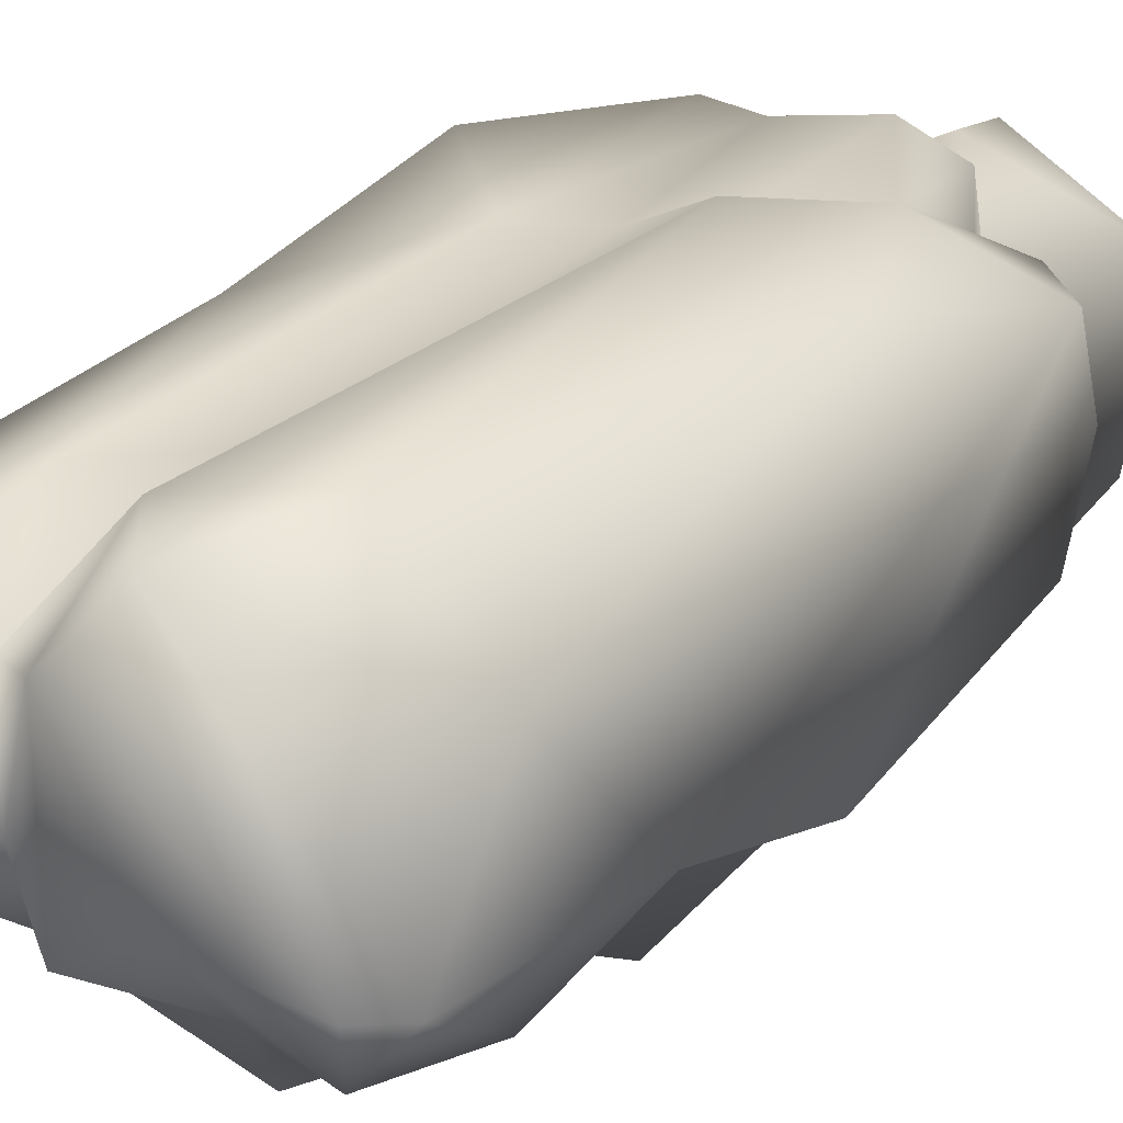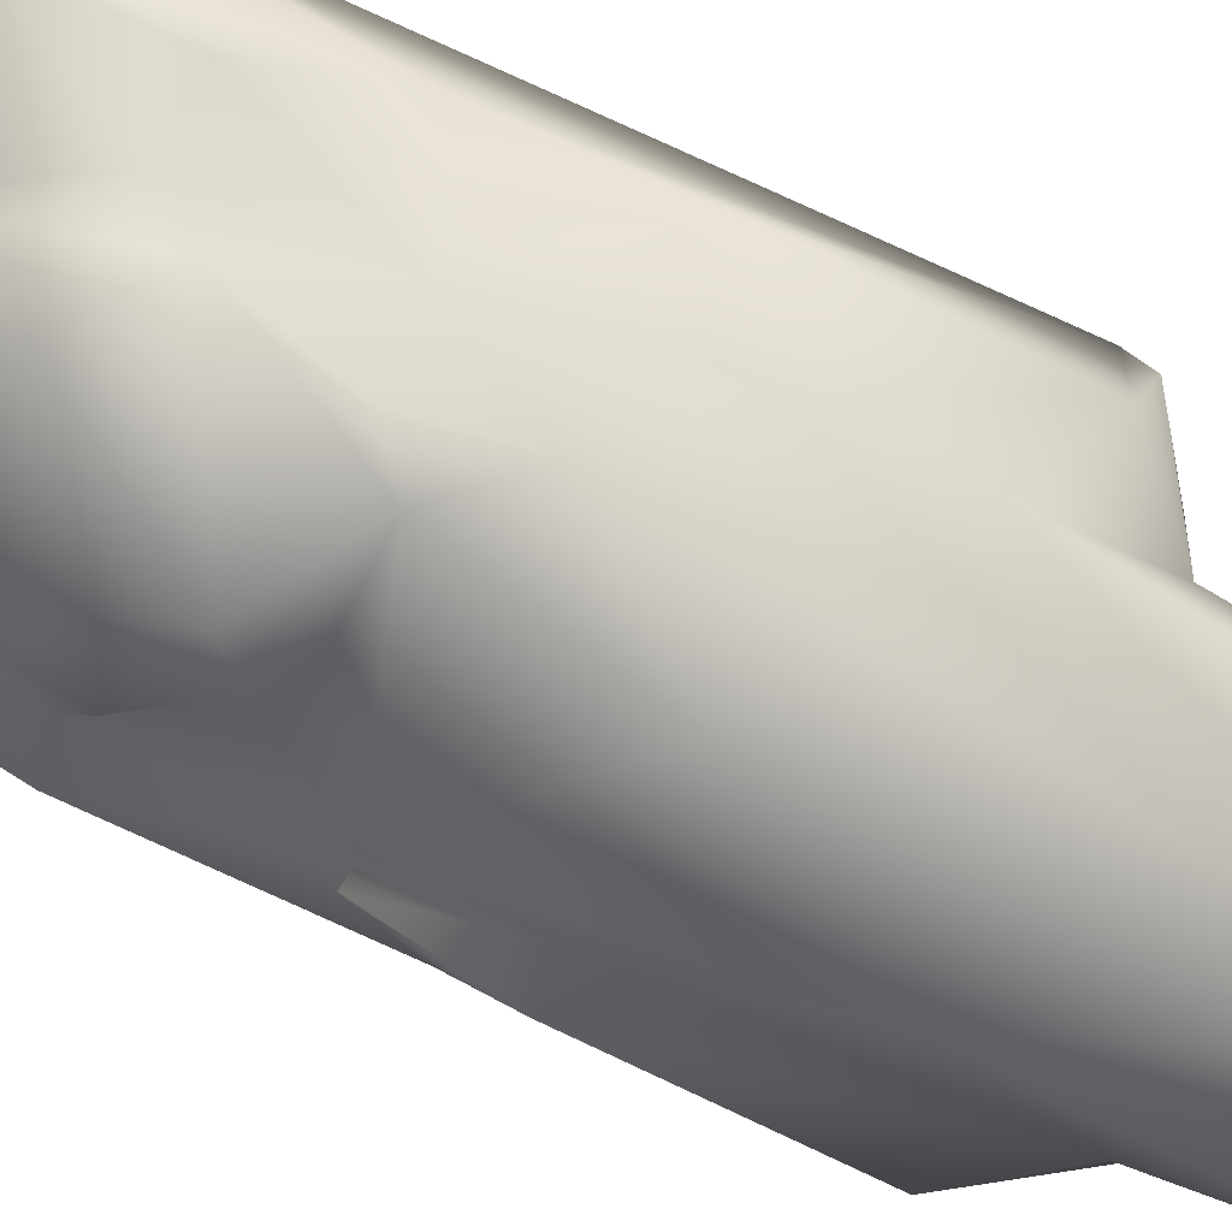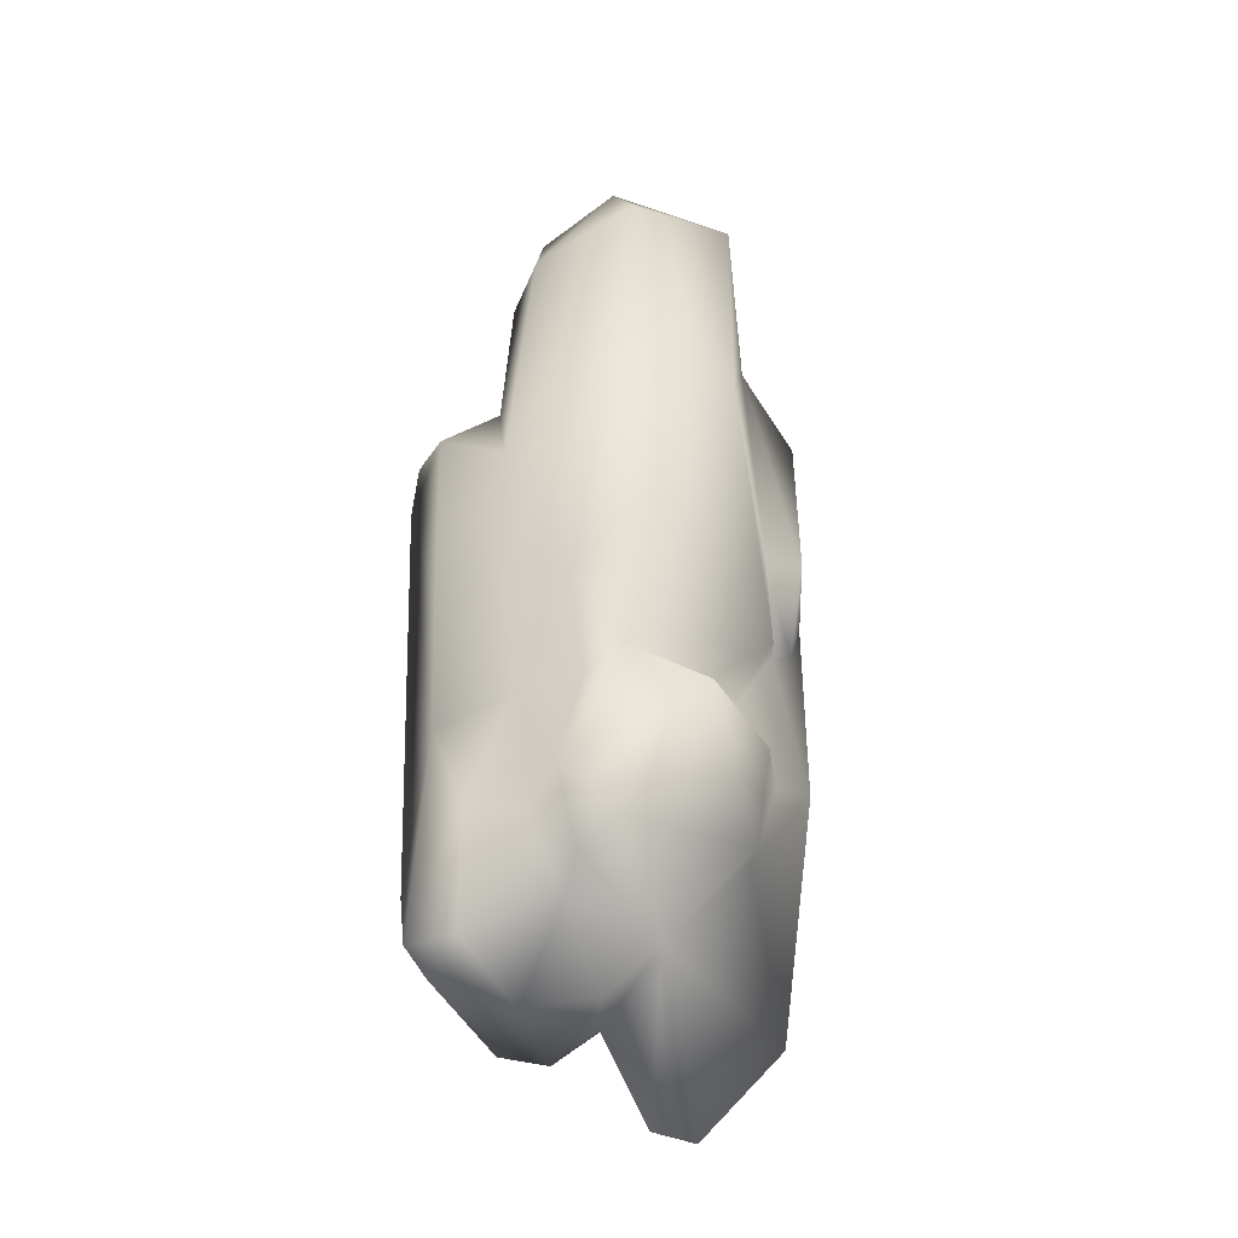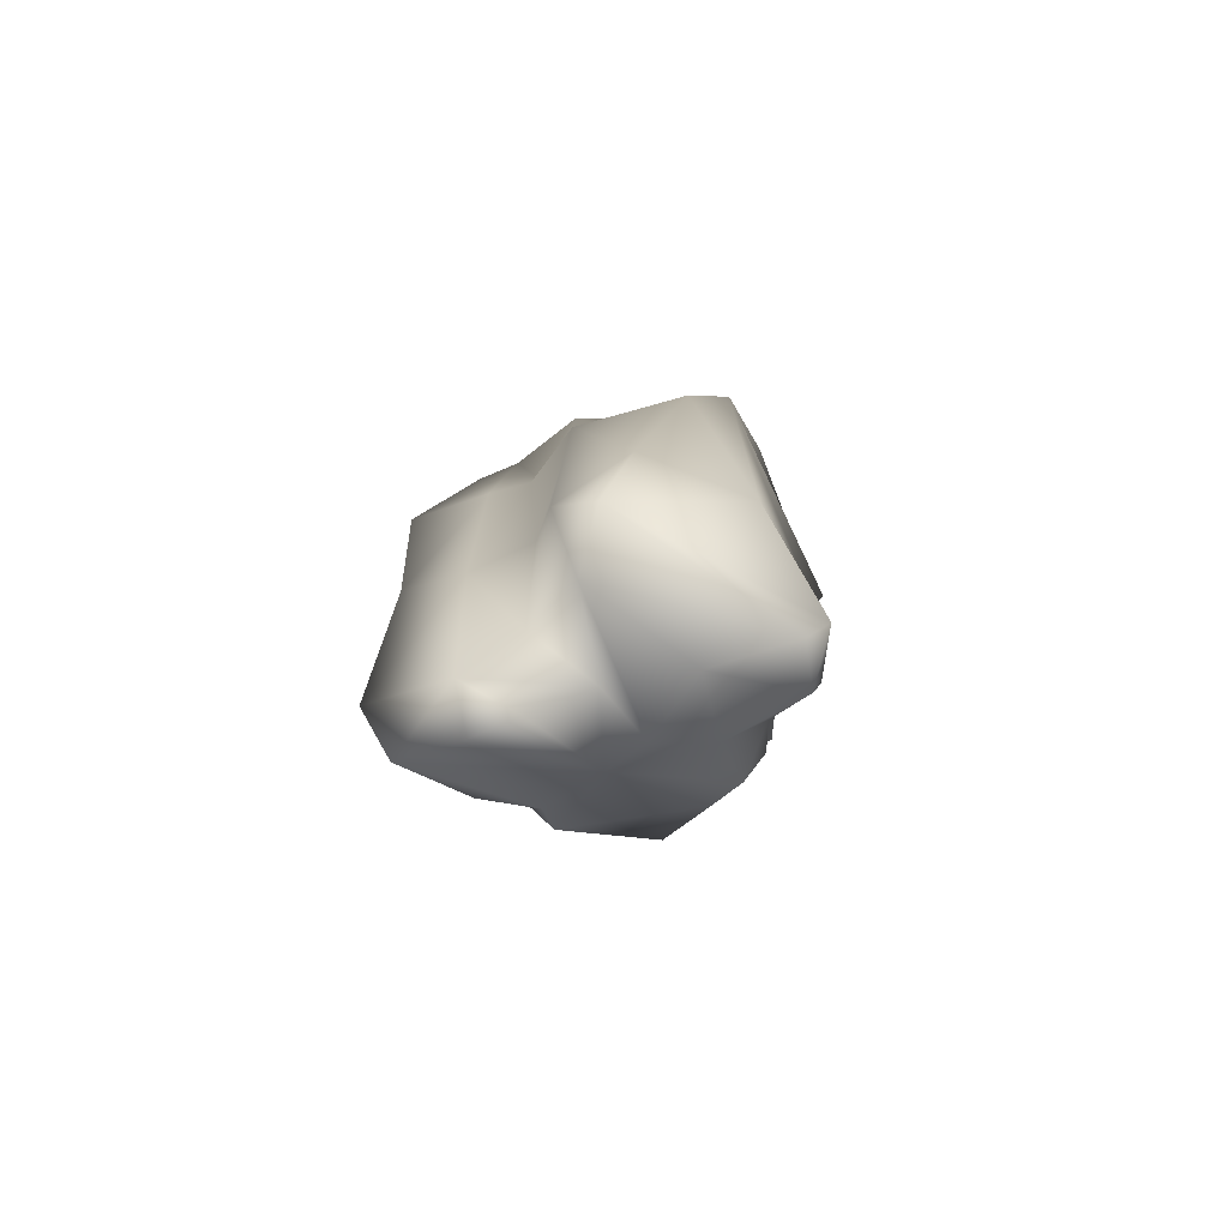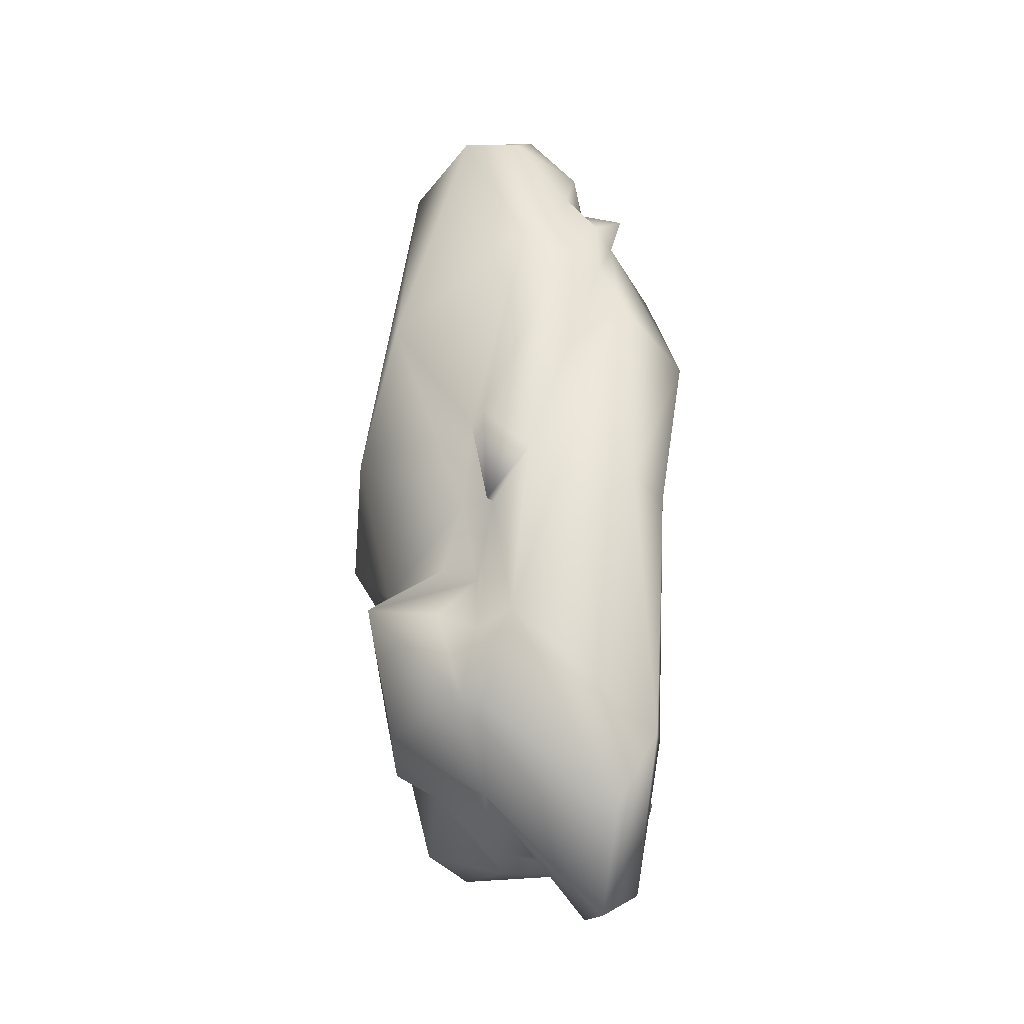
<metadata>
{"format":"obj","ext":"obj","renderer":"f3d","projection":"perspective","resolution":1024,"background":"white","views":[{"elev":26.9,"azim":35.3,"up":"+Z"},{"elev":-74.6,"azim":64.3,"up":"+Z"},{"elev":-32.8,"azim":163.3,"up":"+Y"},{"elev":-76.5,"azim":24.8,"up":"+Y"},{"elev":-26.8,"azim":-109.4,"up":"+Y"}]}
</metadata>
<code>
o RockForm02_Collision_RockForm02_LP.002
v -1.141 -0.6331 -0.5934
v -1.06 -0.6706 -0.8458
v -1.082 -1.804 -0.7192
v -1.6 1.325 0.4387
v -1.419 -1.731 -0.5282
v -0.7594 -1.222 -0.6154
v -0.9324 -1.667 -1.01
v -1.631 -2.742 0.6385
v -1.64 -0.4364 0.4999
v -1.481 -3.328 0.3468
v -0.8571 1.887 1.047
v -0.6222 0.1397 1.149
v -1.376 0.8852 1.112
v -1.194 2.194 0.5466
v -0.3763 2.071 0.6973
v -0.7419 2.414 0.4771
v -0.8538 2.376 0.6606
v -0.5064 1.861 1.037
v -0.8411 -4.051 0.4554
v -0.4856 -4.003 0.4372
v -1.452 -0.5249 0.8518
v -0.9057 -2.374 -0.6168
v -0.65 -2.441 1.097
v -0.7821 -3.845 0.7861
v -0.3311 0.542 1.032
v 0.07729 -2.776 1.322
v -0.2496 -1.557 0.9439
v -0.3752 -3.051 0.7082
v -0.06657 -3.378 0.2556
v -0.3325 -2.971 -0.3821
v -0.9648 2.691 0.2989
v -0.972 2.84 0.192
v -0.7947 3.223 0.3435
v -0.5622 -1.075 -0.8642
v -0.2266 3.298 0.6395
v -0.09178 2.698 0.8031
v -1.004 3.343 -0.3359
v -1.101 2.27 -0.3043
v -0.6543 3.679 -0.04931
v -1.052 0.1445 -0.7719
v -0.6358 1.221 -1.365
v 0.05554 3.237 -0.9899
v 0.1753 -1.064 -1.134
v 0.4307 -1.286 -1.021
v 0.7424 -2.274 -0.7136
v 0.008297 0.1218 -1.486
v 0.6105 -0.6638 -1.344
v 0.9769 0.7488 -0.6882
v 1.013 -0.1363 -0.7616
v 0.809 -1.266 -0.6058
v 0.6916 3.045 0.3466
v 0.08801 3.721 -0.5586
v -0.02694 3.742 0.1916
v 0.7503 2.748 -0.6124
v 0.5426 3.491 -0.02985
v -0.8451 3.344 -0.7804
v 0.866 1.621 -0.02255
v 0.6042 1.699 0.3788
v 0.4236 -2.797 -0.5692
v 0.9179 1.662 0.8113
v 1.416 1.257 0.3904
v 1.101 0.008081 1.217
v 0.6931 -2.359 1.36
v 0.4155 -3.232 1.3
v 0.1605 0.4768 1.302
v 0.4269 1.383 1.031
v 1.411 -0.5122 -0.5189
v 1.377 1.1 -0.2284
v 1.366 1.168 0.9032
v 1.305 -2.348 0.7062
v 1.339 -1.499 -0.2827
v 1.171 -2.241 -0.6384
v 1.413 -3.065 -0.05951
v 0.1031 -3.406 0.9341
v 1.12 -3.109 -0.4223
v 0.05694 -3.342 -0.2158
v 1.231 -3.278 -0.0277
v 0.5614 -3.37 0.07872
v 0.1514 -2.395 -1.071
v -0.3707 -1.458 -1.463
v 0.6204 -2.003 -1.003
v 0.4393 -2.625 -0.9353
v -0.8988 -2.345 -0.794
v -0.8977 2.633 0.5471
v -1.298 2.336 0.3574
v -1.242 2.493 0.6257
v -0.2623 1.098 0.8621
v 0.4076 2.107 0.4815
v 0.4312 1.942 1.012
v 0.1122 2.145 0.9376
v 0.1005 1.866 1.178
v -1.594 1.745 -0.09885
v -1.25 -0.6662 -0.6892
v -1.46 -0.2151 -0.3792
v -1.355 0.1223 -0.7601
v -1.33 1.863 0.3596
f 5 4 94
f 27 25 23
f 96 94 4
f 3 5 1
f 3 1 6
f 3 6 7
f 9 8 21
f 4 5 9
f 8 9 5
f 10 8 5
f 4 9 13
f 96 4 14
f 11 18 15
f 17 14 11
f 19 30 20
f 10 5 22
f 30 10 22
f 24 23 8
f 25 87 18
f 12 18 11
f 30 19 10
f 70 71 69
f 10 19 24
f 29 28 24
f 9 21 13
f 12 13 21
f 69 68 61
f 67 68 69
f 20 30 29
f 7 6 80
f 35 33 36
f 16 36 31
f 38 56 41
f 37 39 56
f 41 2 40
f 42 41 56
f 47 46 42
f 46 2 41
f 34 43 80
f 44 43 47
f 6 2 34
f 47 43 46
f 48 47 42
f 42 46 41
f 37 38 32
f 33 37 32
f 39 37 33
f 33 35 39
f 42 56 52
f 39 52 56
f 53 52 39
f 54 51 57
f 55 51 54
f 55 35 51
f 35 36 51
f 15 88 36
f 57 88 58
f 88 57 51
f 57 58 60
f 69 61 60
f 64 63 26
f 65 66 87
f 60 58 66
f 69 60 66
f 62 69 66
f 26 63 65
f 57 61 68
f 50 49 67
f 71 50 67
f 72 50 71
f 27 28 26
f 28 74 26
f 70 63 64
f 84 86 17
f 70 69 62
f 72 71 73
f 70 73 71
f 59 45 75
f 72 73 75
f 45 72 75
f 74 77 64
f 78 59 75
f 74 78 77
f 76 78 74
f 29 30 76
f 79 30 83
f 44 50 81
f 50 45 81
f 44 81 43
f 82 81 45
f 7 83 3
f 14 17 86
f 79 83 80
f 80 43 81
f 81 82 79
f 82 45 59
f 30 22 83
f 30 79 82
f 31 84 16
f 85 86 31
f 18 87 91
f 89 66 58
f 58 88 89
f 88 90 89
f 46 43 2
f 31 32 85
f 14 85 96
f 96 85 92
f 95 38 40
f 93 95 40
f 32 92 85
f 92 32 38
f 95 93 94
f 95 94 92
f 15 90 88
f 89 90 91
f 91 90 18
f 79 80 81
f 17 11 15
f 16 17 15
f 90 15 18
f 1 2 6
f 5 94 1
f 12 23 25
f 12 11 13
f 3 22 5
f 8 23 21
f 25 18 12
f 70 64 73
f 27 23 28
f 71 67 69
f 20 24 19
f 8 10 24
f 23 24 28
f 20 29 24
f 31 33 32
f 6 34 80
f 33 31 36
f 37 56 38
f 40 38 41
f 2 1 40
f 55 52 53
f 54 48 42
f 48 49 47
f 49 50 47
f 50 44 47
f 39 35 53
f 55 53 35
f 48 54 57
f 88 51 36
f 48 57 68
f 61 57 60
f 25 65 87
f 65 62 66
f 63 62 65
f 27 65 25
f 65 27 26
f 49 68 67
f 68 49 48
f 72 45 50
f 26 74 64
f 63 70 62
f 73 77 75
f 59 78 76
f 76 30 59
f 77 73 64
f 78 75 77
f 29 74 28
f 74 29 76
f 83 22 3
f 59 30 82
f 7 80 83
f 17 16 84
f 86 84 31
f 85 14 86
f 87 66 91
f 91 66 89
f 43 34 2
f 1 93 40
f 93 1 94
f 95 92 38
f 94 96 92
f 11 14 13
f 14 4 13
f 36 16 15
f 12 21 23
f 52 55 54
f 42 52 54

</code>
